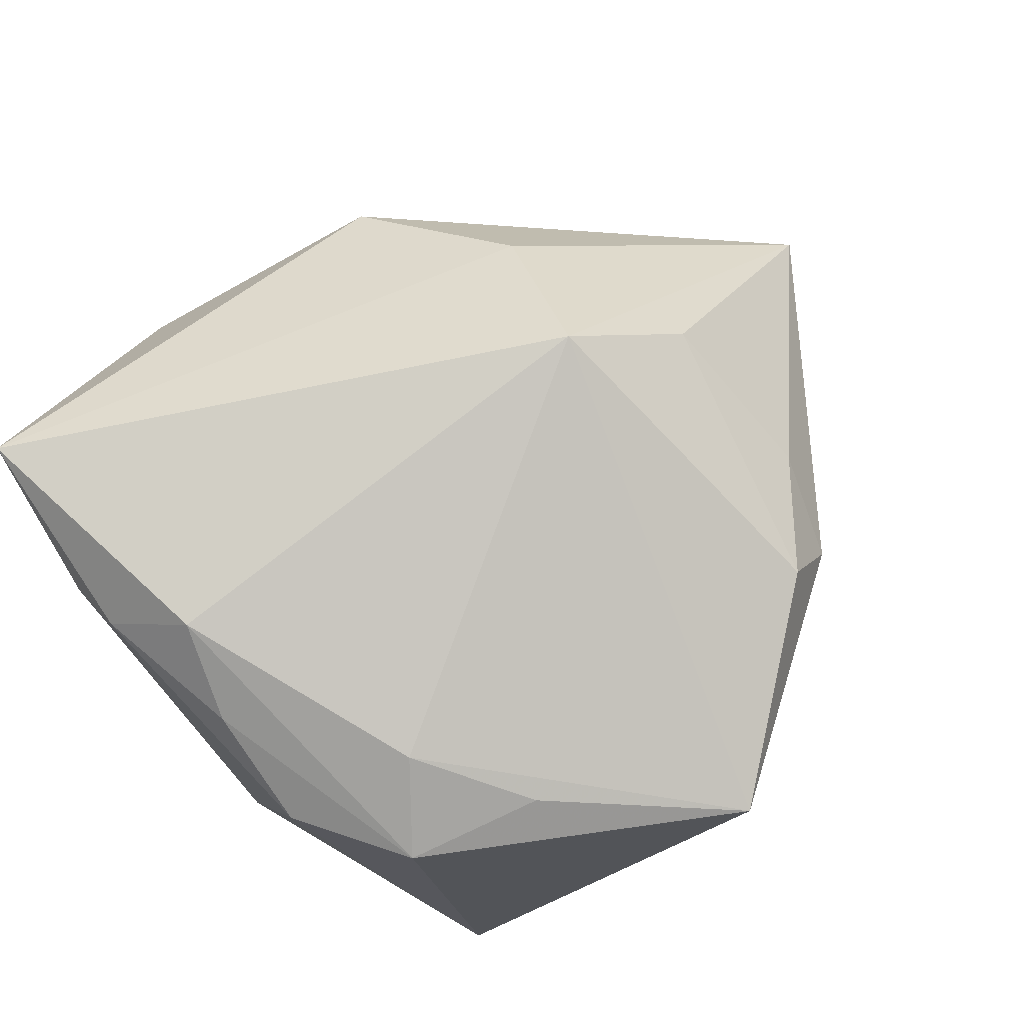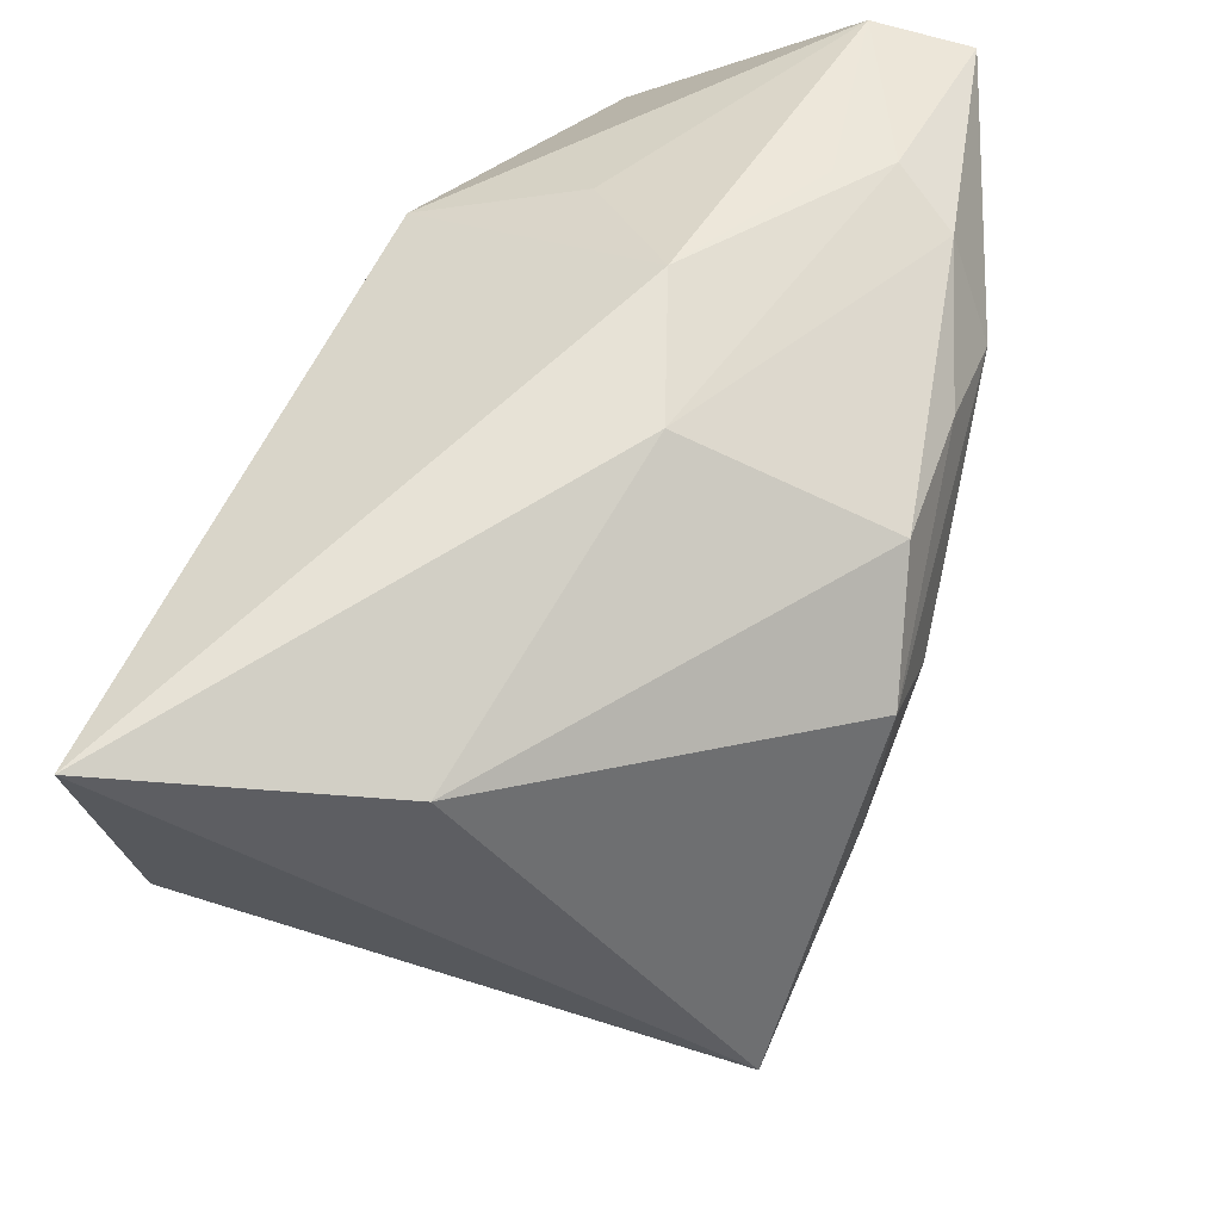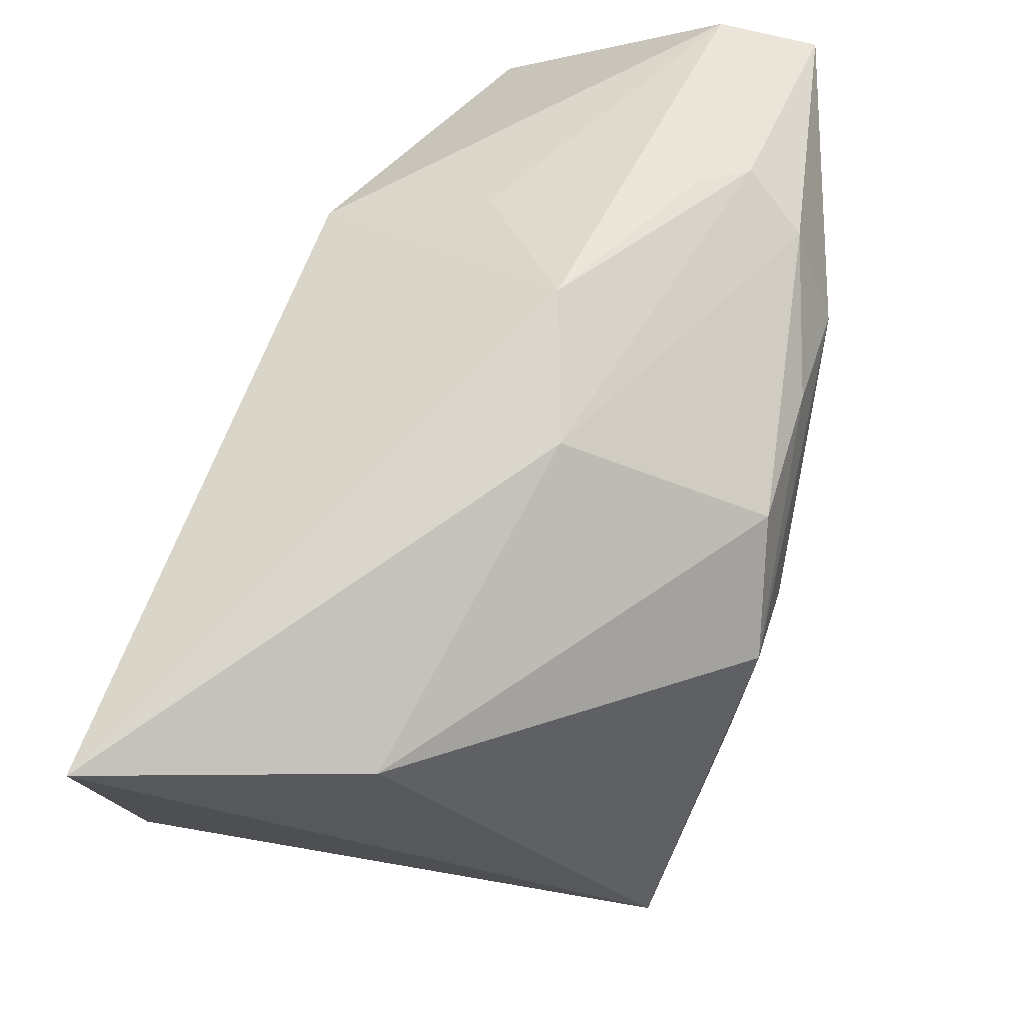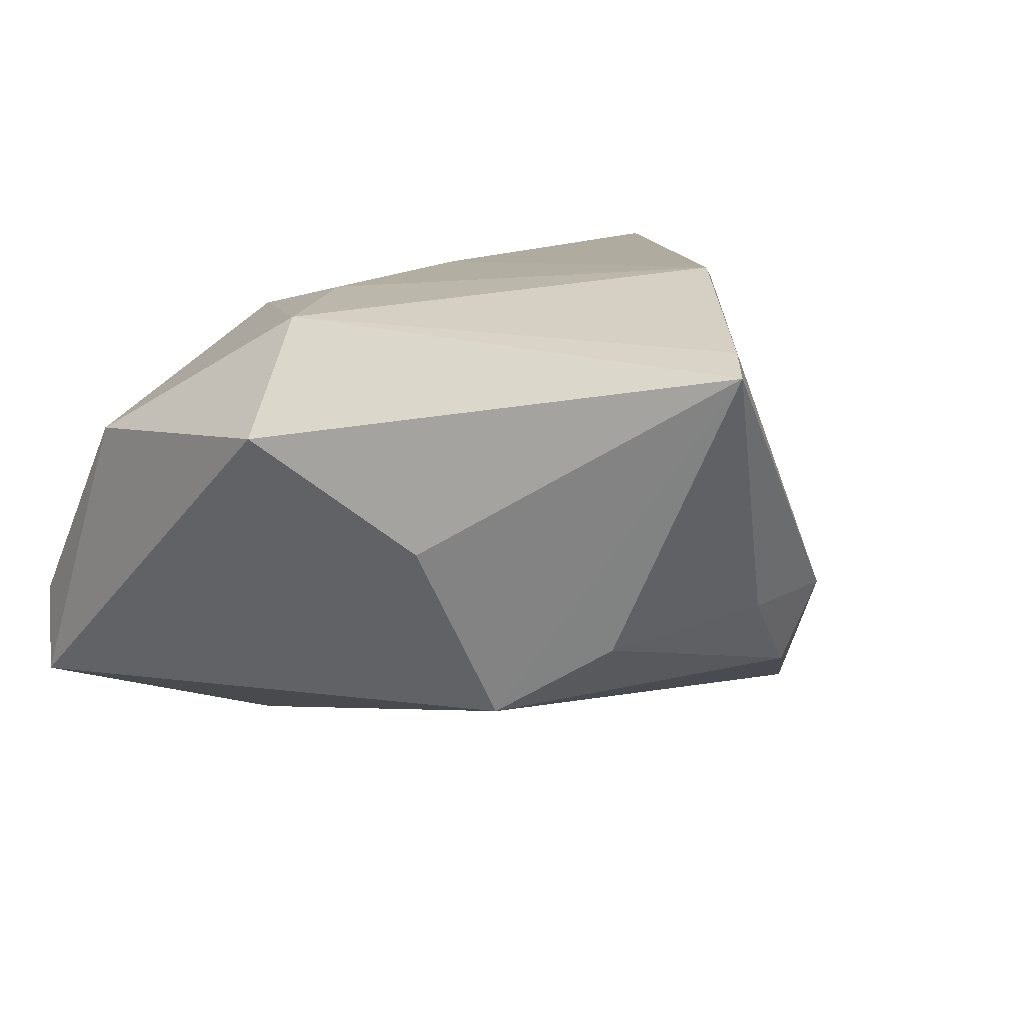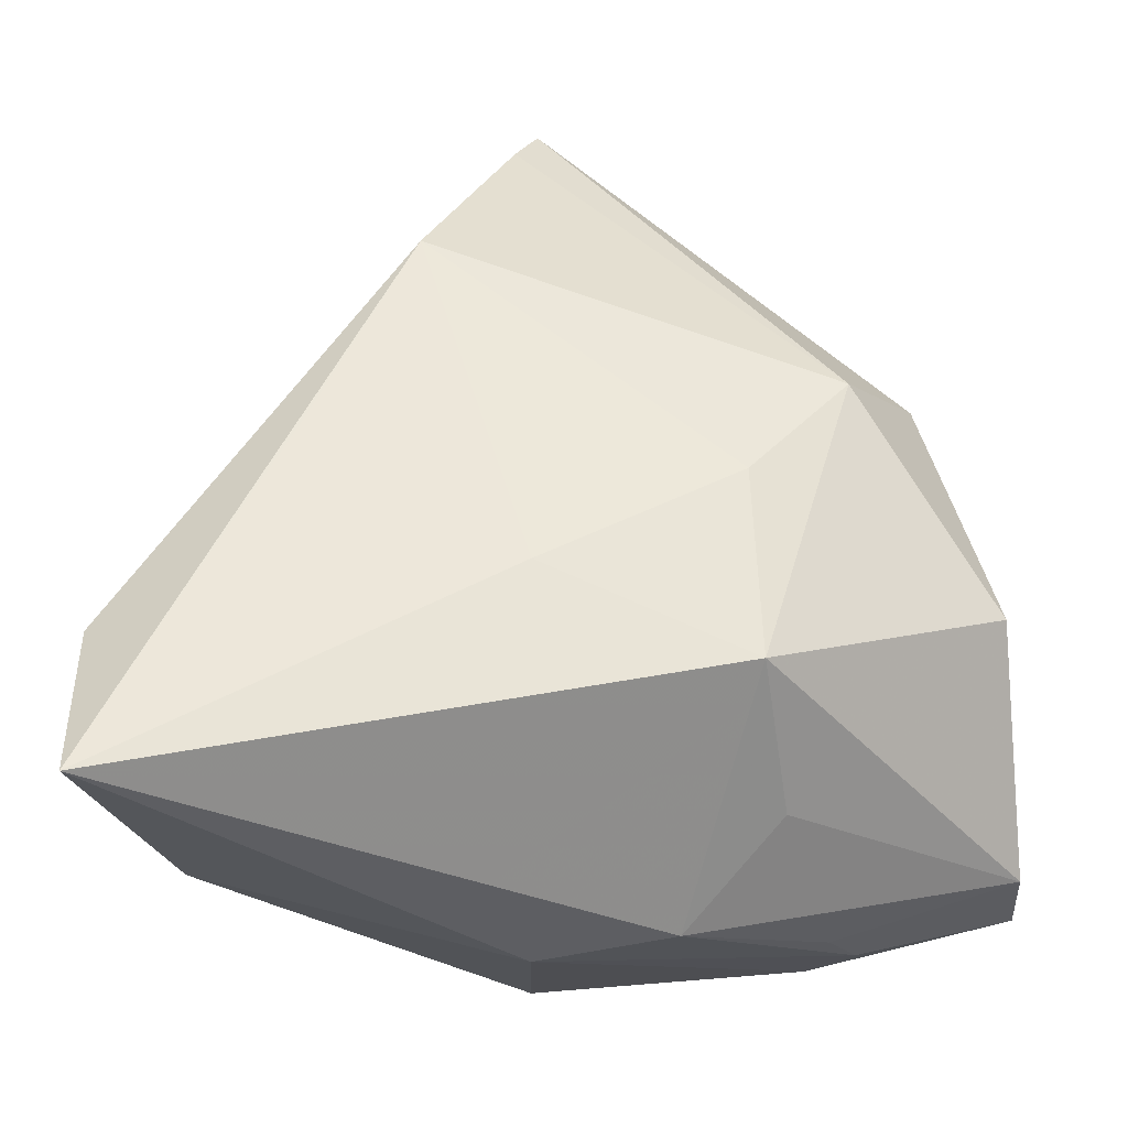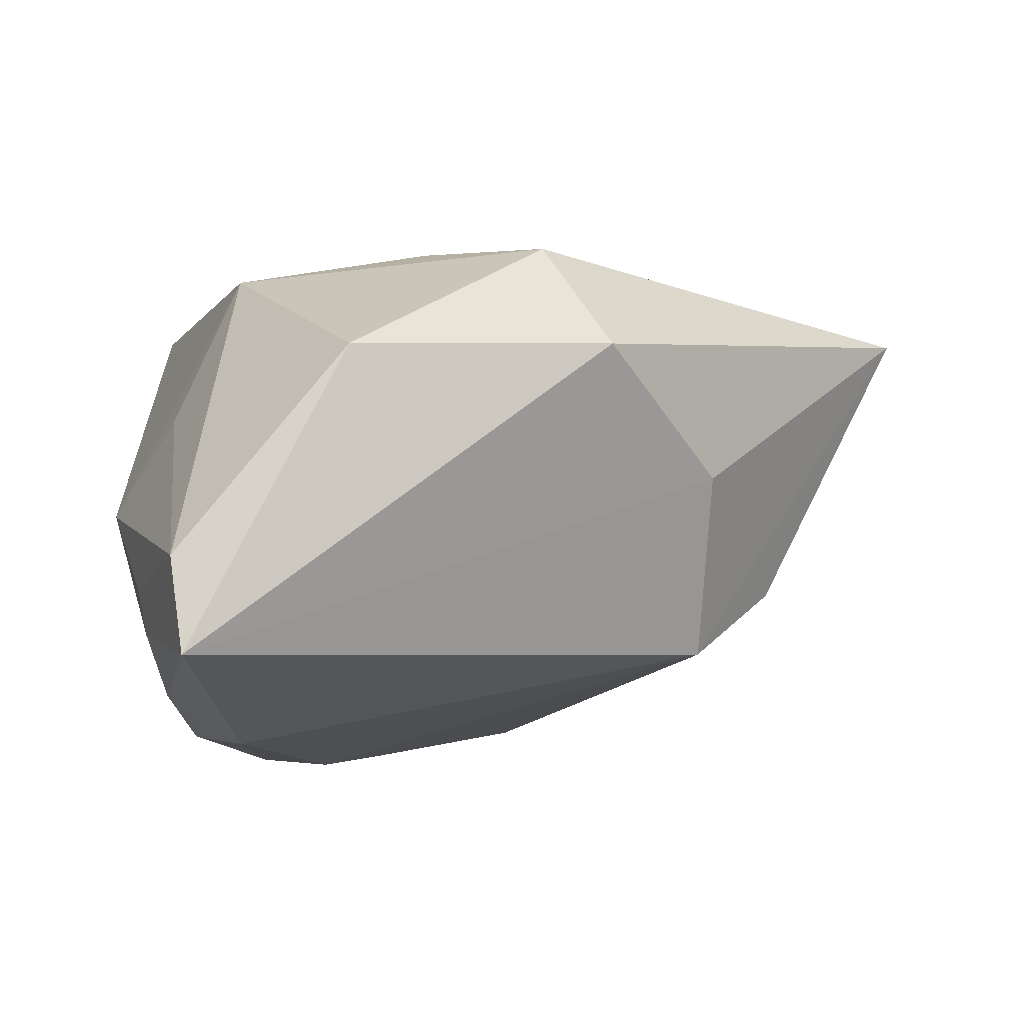
<metadata>
{"format":"obj","ext":"obj","renderer":"f3d","projection":"perspective","resolution":1024,"background":"white","views":[{"elev":-77.5,"azim":-48.3,"up":"+Z"},{"elev":63.5,"azim":105.8,"up":"+Y"},{"elev":73.8,"azim":103.7,"up":"+Y"},{"elev":9.9,"azim":-29.5,"up":"+Z"},{"elev":50.7,"azim":177.4,"up":"+Z"},{"elev":-8.0,"azim":-92.4,"up":"+Z"}]}
</metadata>
<code>
v 0.006108 0.01296 -0.03302
v 0.001485 -0.05246 0.02139
v -0.01084 0.02639 -0.03047
v 0.001959 0.01321 0.02746
v 0.01551 0.02106 -0.03208
v -0.02851 0.03264 -0.01486
v -0.02174 0.02149 -0.03153
v 0.04571 0.01759 0.02399
v -0.04789 0.008943 0.00932
v 0.0247 -0.004461 0.02888
v -0.001307 -0.05754 0.01927
v 0.01992 0.006016 -0.03132
v 0.0458 0.03745 0.02888
v -0.006696 -0.04083 -0.01284
v -0.02296 0.02964 0.005327
v 0.0123 -0.03056 0.02888
v -0.04962 0.02698 -0.01339
v -0.0319 0.03129 -0.02008
v 0.01351 -0.04043 -0.009939
v 0.02555 -0.03568 -0.009045
v -0.05035 0.02556 -0.02367
v -0.02054 0.0009497 0.02576
v 0.02261 -0.03275 -0.01884
v -0.02704 0.02937 -0.02641
v -0.02045 0.02256 0.02228
v -0.02684 -0.03192 -0.001533
v 0.003158 0.02891 -0.02962
v 0.03775 0.03147 0.00134
v -0.03249 -0.01222 0.02365
v -0.04131 -0.01932 0.01094
v -0.01202 0.03745 -0.004338
v -0.0164 -0.03125 -0.0208
v 0.03843 -0.01078 -0.02752
v 0.003287 0.03745 -0.008271
f 8 33 13
f 16 8 13
f 31 25 13
f 13 33 28
f 23 32 33
f 21 32 26
f 26 32 11
f 33 32 1
f 29 25 9
f 13 25 4
f 2 29 11
f 2 16 29
f 8 16 2
f 34 31 13
f 13 28 34
f 34 28 27
f 27 24 34
f 21 9 17
f 17 9 25
f 5 28 33
f 27 28 5
f 11 32 14
f 32 23 14
f 20 2 11
f 8 2 20
f 33 8 20
f 20 23 33
f 7 32 21
f 7 1 32
f 21 24 7
f 7 5 1
f 29 9 30
f 11 29 30
f 30 26 11
f 21 26 30
f 30 9 21
f 10 16 13
f 13 4 10
f 10 4 16
f 29 16 22
f 16 4 22
f 22 25 29
f 22 4 25
f 18 24 21
f 21 17 18
f 31 34 18
f 18 34 24
f 25 31 15
f 15 17 25
f 31 17 15
f 33 1 12
f 12 5 33
f 1 5 12
f 11 14 19
f 19 14 23
f 19 20 11
f 23 20 19
f 3 24 27
f 3 7 24
f 27 5 3
f 5 7 3
f 6 17 31
f 31 18 6
f 6 18 17

</code>
